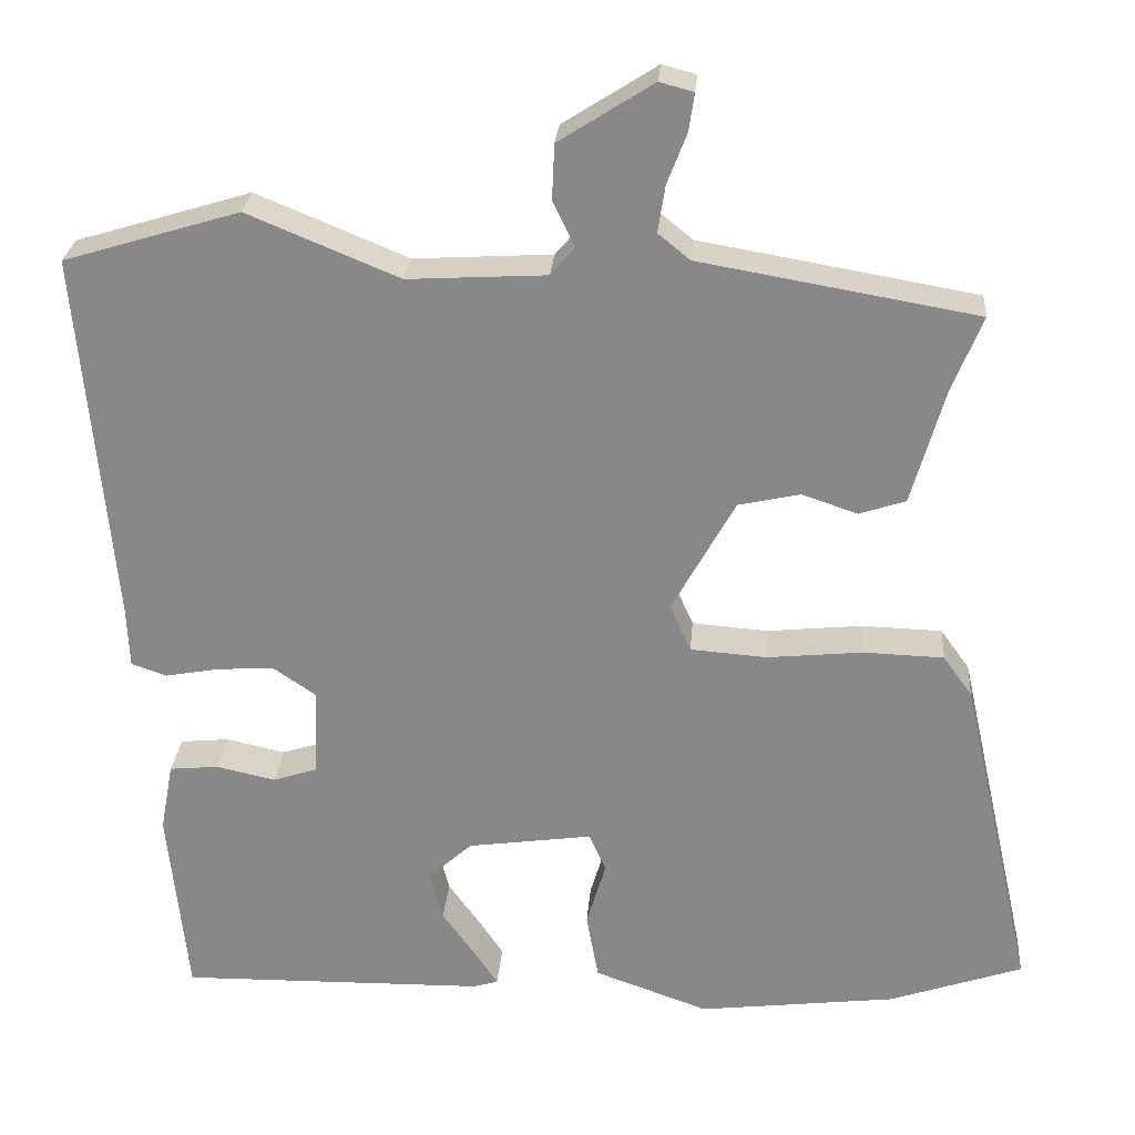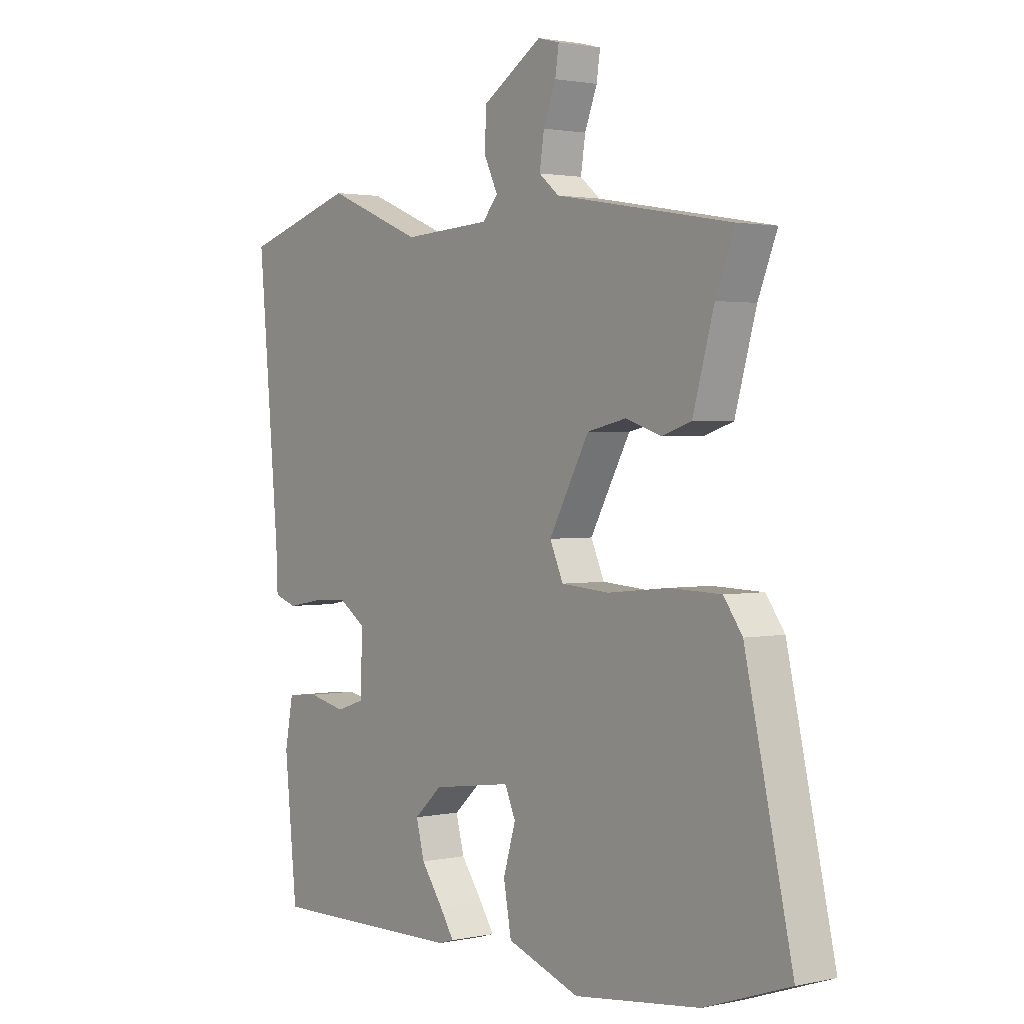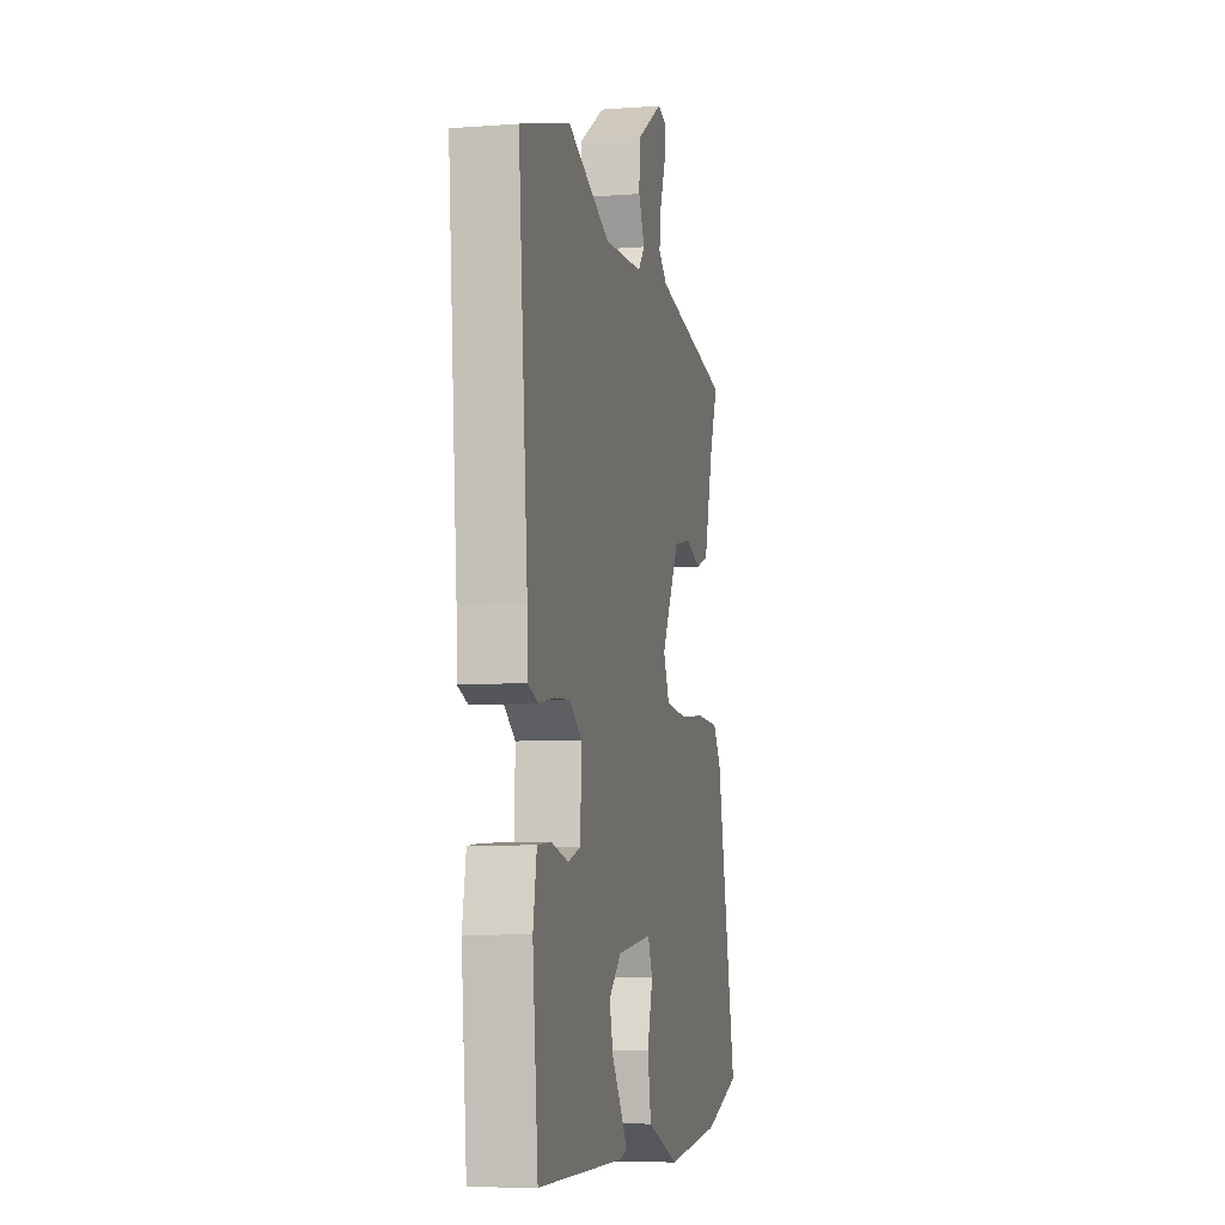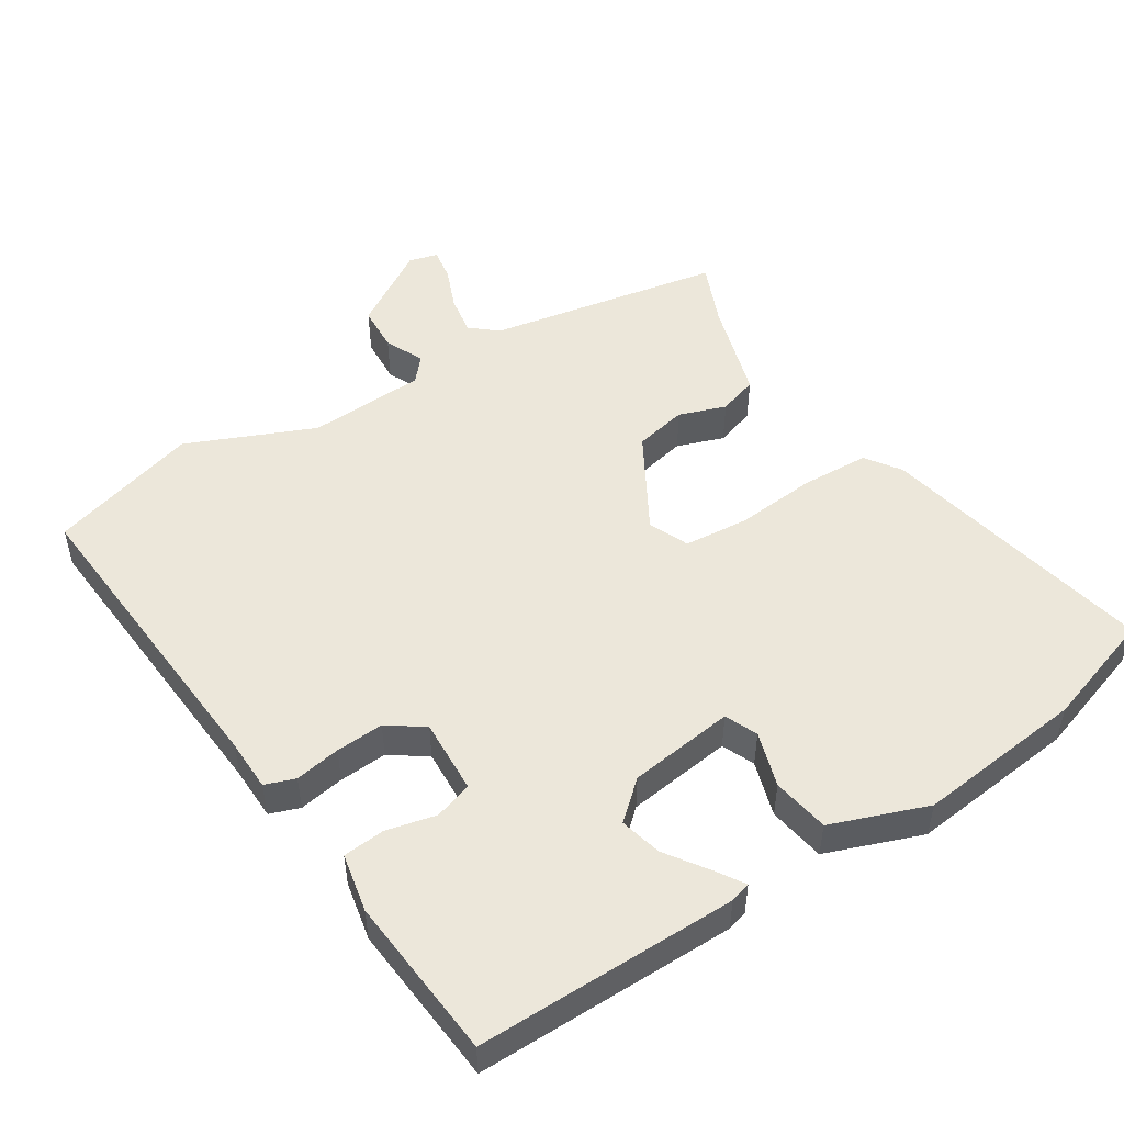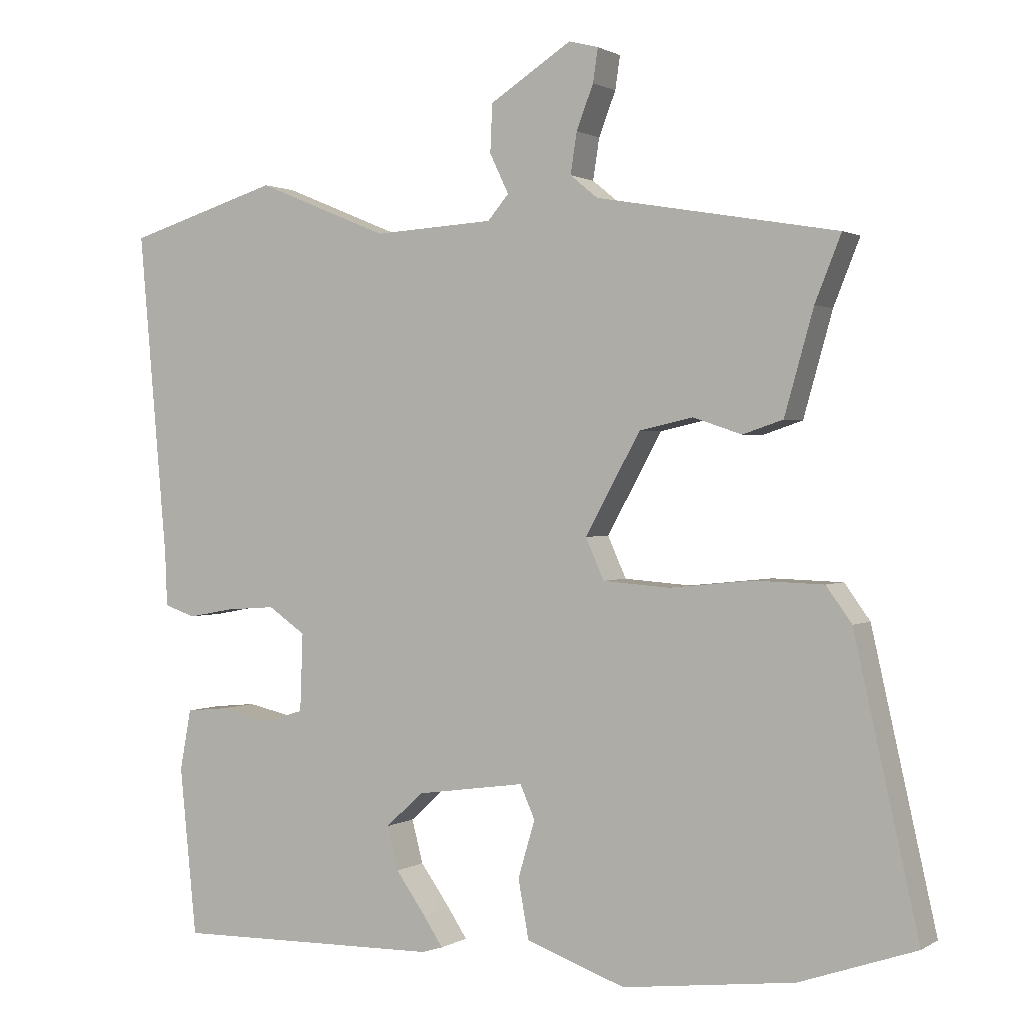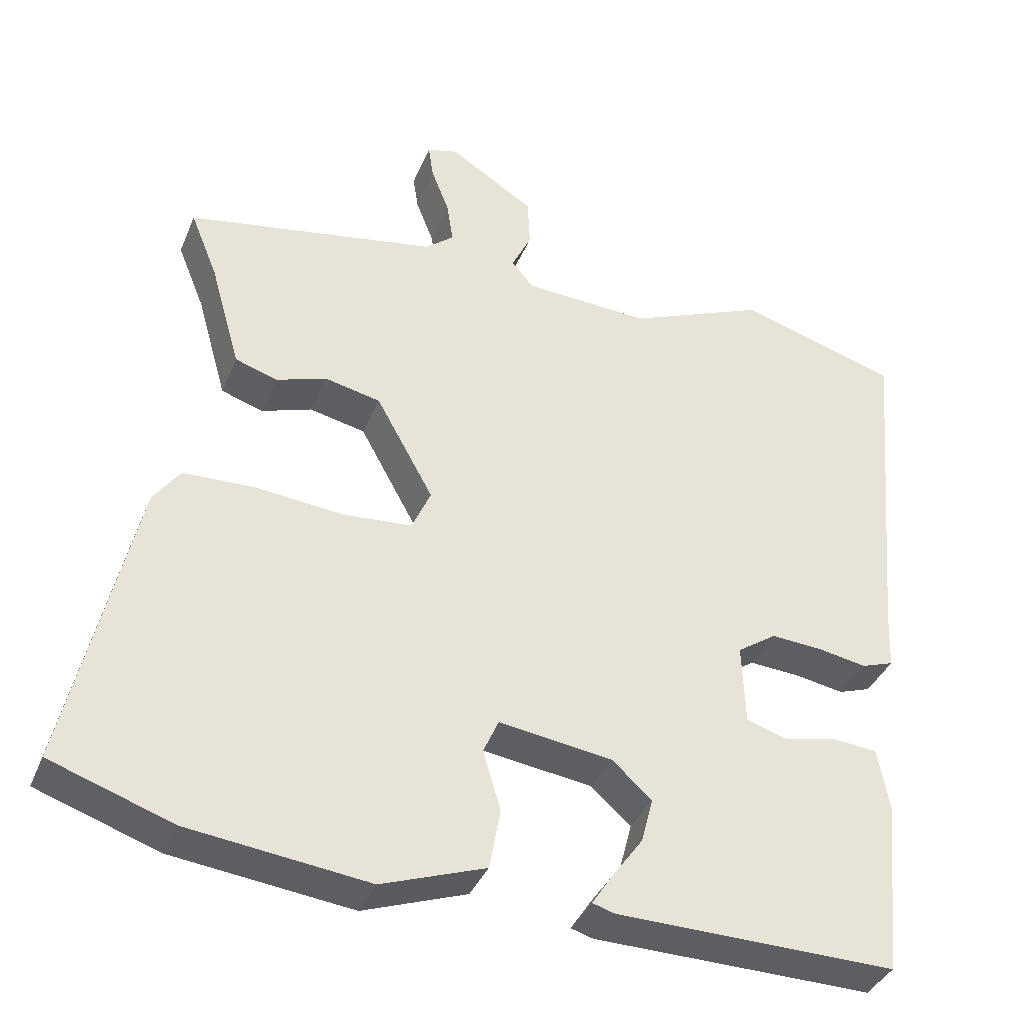
<metadata>
{"format":"obj","ext":"obj","renderer":"f3d","projection":"perspective","resolution":1024,"background":"white","views":[{"elev":26.6,"azim":-175.4,"up":"+Z"},{"elev":1.8,"azim":-127.4,"up":"+Z"},{"elev":-7.6,"azim":102.1,"up":"+Z"},{"elev":50.7,"azim":148.4,"up":"+Y"},{"elev":1.1,"azim":-152.7,"up":"+Z"},{"elev":-37.4,"azim":-20.7,"up":"+Z"}]}
</metadata>
<code>
v 0.464 0.07 -0.53
v 0.084 0.07 -0.523
v 0.054 0.07 -0.514
v 0.081 0.07 -0.473
v 0.124 0.07 -0.413
v 0.14 0.07 -0.352
v 0.086 0.07 -0.303
v -0.068 0.07 -0.281
v -0.089 0.07 -0.328
v -0.065 0.07 -0.409
v -0.08 0.07 -0.492
v -0.221 0.07 -0.542
v -0.465 0.07 -0.512
v -0.63 0.07 -0.455
v -0.539 0.07 -0.051
v -0.503 0.07 -0.001
v -0.404 0.07 0.002
v -0.286 0.07 -0.01
v -0.192 0.07 -0.003
v -0.166 0.07 0.055
v -0.244 0.07 0.196
v -0.32 0.07 0.213
v -0.389 0.07 0.19
v -0.446 0.07 0.209
v -0.487 0.07 0.354
v -0.524 0.07 0.446
v -0.182 0.07 0.505
v -0.143 0.07 0.537
v -0.152 0.07 0.595
v -0.176 0.07 0.657
v -0.183 0.07 0.704
v -0.141 0.07 0.715
v -0.025 0.07 0.641
v -0.022 0.07 0.573
v -0.049 0.07 0.517
v -0.019 0.07 0.482
v 0.152 0.07 0.472
v 0.339 0.07 0.549
v 0.556 0.07 0.483
v 0.515 0.07 0.022
v 0.512 0.07 -0.054
v 0.468 0.07 -0.069
v 0.402 0.07 -0.057
v 0.332 0.07 -0.052
v 0.279 0.07 -0.088
v 0.283 0.07 -0.198
v 0.338 0.07 -0.216
v 0.411 0.07 -0.2
v 0.472 0.07 -0.206
v 0.488 0.07 -0.292
v 0.464 0 -0.53
v 0.084 0 -0.523
v 0.054 0 -0.514
v 0.081 0 -0.473
v 0.124 0 -0.413
v 0.14 0 -0.352
v 0.086 0 -0.303
v -0.068 0 -0.281
v -0.089 0 -0.328
v -0.065 0 -0.409
v -0.08 0 -0.492
v -0.221 0 -0.542
v -0.465 0 -0.512
v -0.63 0 -0.455
v -0.539 0 -0.051
v -0.503 0 -0.001
v -0.404 0 0.002
v -0.286 0 -0.01
v -0.192 0 -0.003
v -0.166 0 0.055
v -0.244 0 0.196
v -0.32 0 0.213
v -0.389 0 0.19
v -0.446 0 0.209
v -0.487 0 0.354
v -0.524 0 0.446
v -0.182 0 0.505
v -0.143 0 0.537
v -0.152 0 0.595
v -0.176 0 0.657
v -0.183 0 0.704
v -0.141 0 0.715
v -0.025 0 0.641
v -0.022 0 0.573
v -0.049 0 0.517
v -0.019 0 0.482
v 0.152 0 0.472
v 0.339 0 0.549
v 0.556 0 0.483
v 0.515 0 0.022
v 0.512 0 -0.054
v 0.468 0 -0.069
v 0.402 0 -0.057
v 0.332 0 -0.052
v 0.279 0 -0.088
v 0.283 0 -0.198
v 0.338 0 -0.216
v 0.411 0 -0.2
v 0.472 0 -0.206
v 0.488 0 -0.292
f 3 4 5
f 2 3 5
f 1 2 5
f 50 1 5
f 49 50 5
f 48 49 5
f 47 48 5
f 46 47 5 6
f 45 46 6 7
f 40 41 42 43
f 40 43 44
f 39 40 44
f 38 39 44
f 37 38 44
f 36 37 44 45
f 33 34 35
f 32 33 35
f 31 32 35
f 30 31 35
f 29 30 35
f 36 45 7
f 35 36 7
f 29 35 7
f 28 29 7
f 25 26 27
f 24 25 27
f 23 24 27
f 22 23 27
f 21 22 27 28
f 16 17 18
f 15 16 18
f 14 15 18
f 13 14 18
f 12 13 18
f 11 12 18
f 10 11 18
f 9 10 18
f 8 9 18 19
f 7 8 19 20
f 7 20 21 28
f 55 54 53
f 55 53 52
f 55 52 51
f 55 51 100
f 55 100 99
f 55 99 98
f 55 98 97
f 56 55 97 96
f 57 56 96 95
f 93 92 91 90
f 94 93 90
f 94 90 89
f 94 89 88
f 94 88 87
f 95 94 87 86
f 85 84 83
f 85 83 82
f 85 82 81
f 85 81 80
f 85 80 79
f 57 95 86
f 57 86 85
f 57 85 79
f 57 79 78
f 77 76 75
f 77 75 74
f 77 74 73
f 77 73 72
f 78 77 72 71
f 68 67 66
f 68 66 65
f 68 65 64
f 68 64 63
f 68 63 62
f 68 62 61
f 68 61 60
f 68 60 59
f 69 68 59 58
f 70 69 58 57
f 78 71 70 57
f 1 51 52 2
f 2 52 53 3
f 3 53 54 4
f 4 54 55 5
f 5 55 56 6
f 6 56 57 7
f 7 57 58 8
f 8 58 59 9
f 9 59 60 10
f 10 60 61 11
f 11 61 62 12
f 12 62 63 13
f 13 63 64 14
f 14 64 65 15
f 15 65 66 16
f 16 66 67 17
f 17 67 68 18
f 18 68 69 19
f 19 69 70 20
f 20 70 71 21
f 21 71 72 22
f 22 72 73 23
f 23 73 74 24
f 24 74 75 25
f 25 75 76 26
f 26 76 77 27
f 27 77 78 28
f 28 78 79 29
f 29 79 80 30
f 30 80 81 31
f 31 81 82 32
f 32 82 83 33
f 33 83 84 34
f 34 84 85 35
f 35 85 86 36
f 36 86 87 37
f 37 87 88 38
f 38 88 89 39
f 39 89 90 40
f 40 90 91 41
f 41 91 92 42
f 42 92 93 43
f 43 93 94 44
f 44 94 95 45
f 45 95 96 46
f 46 96 97 47
f 47 97 98 48
f 48 98 99 49
f 49 99 100 50
f 50 100 51 1

</code>
